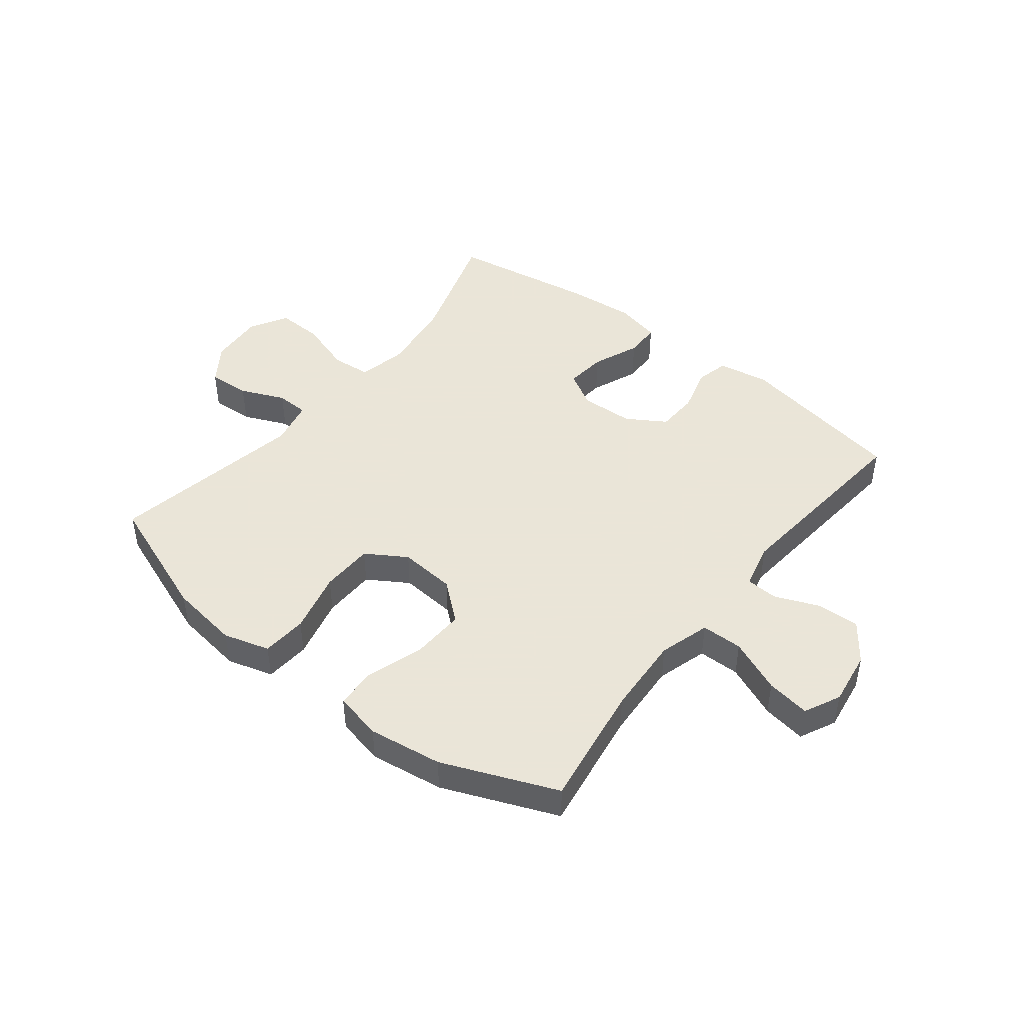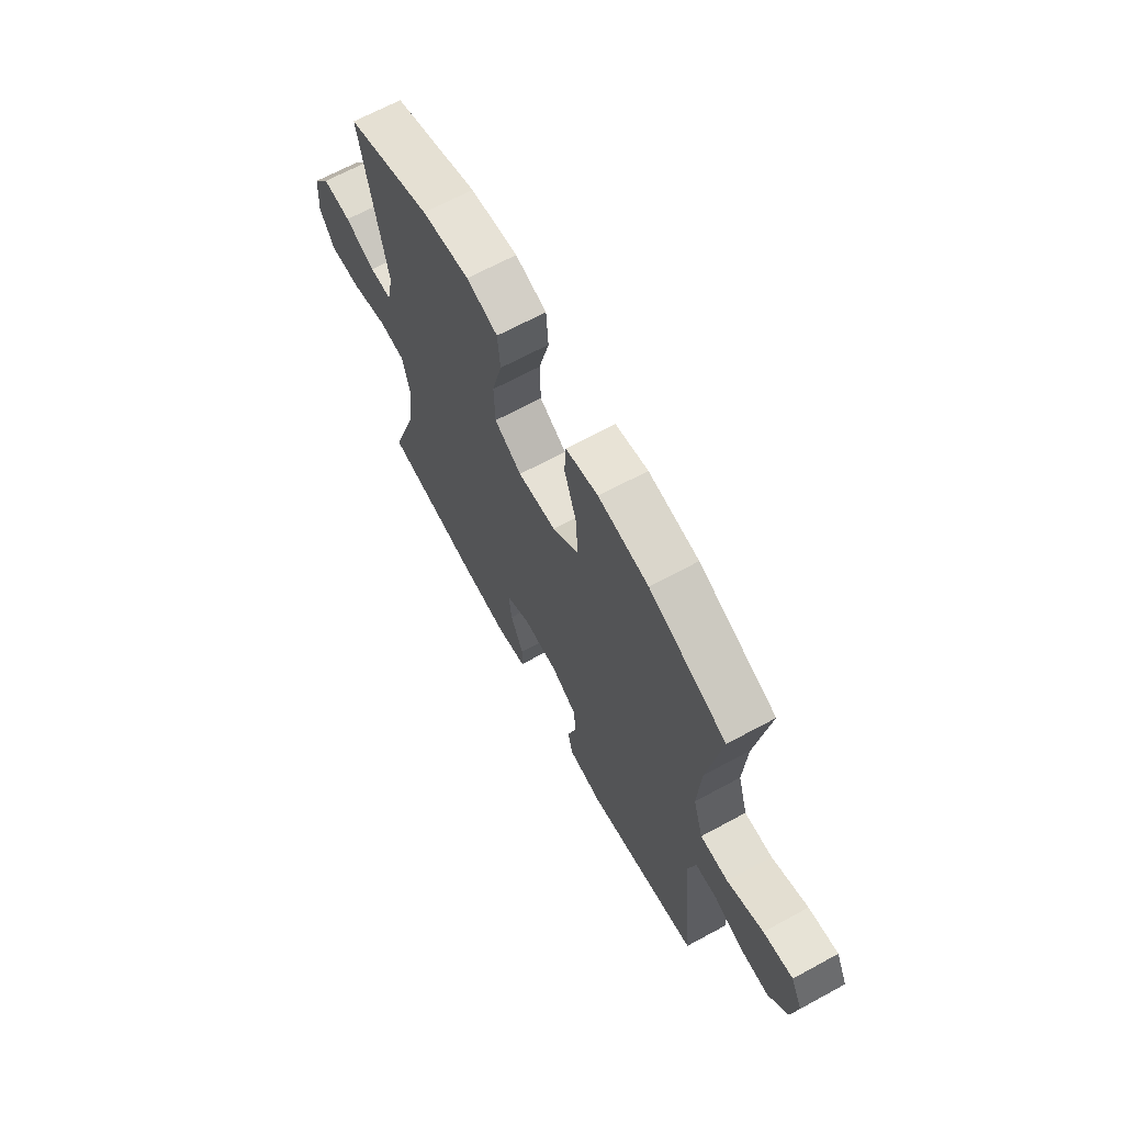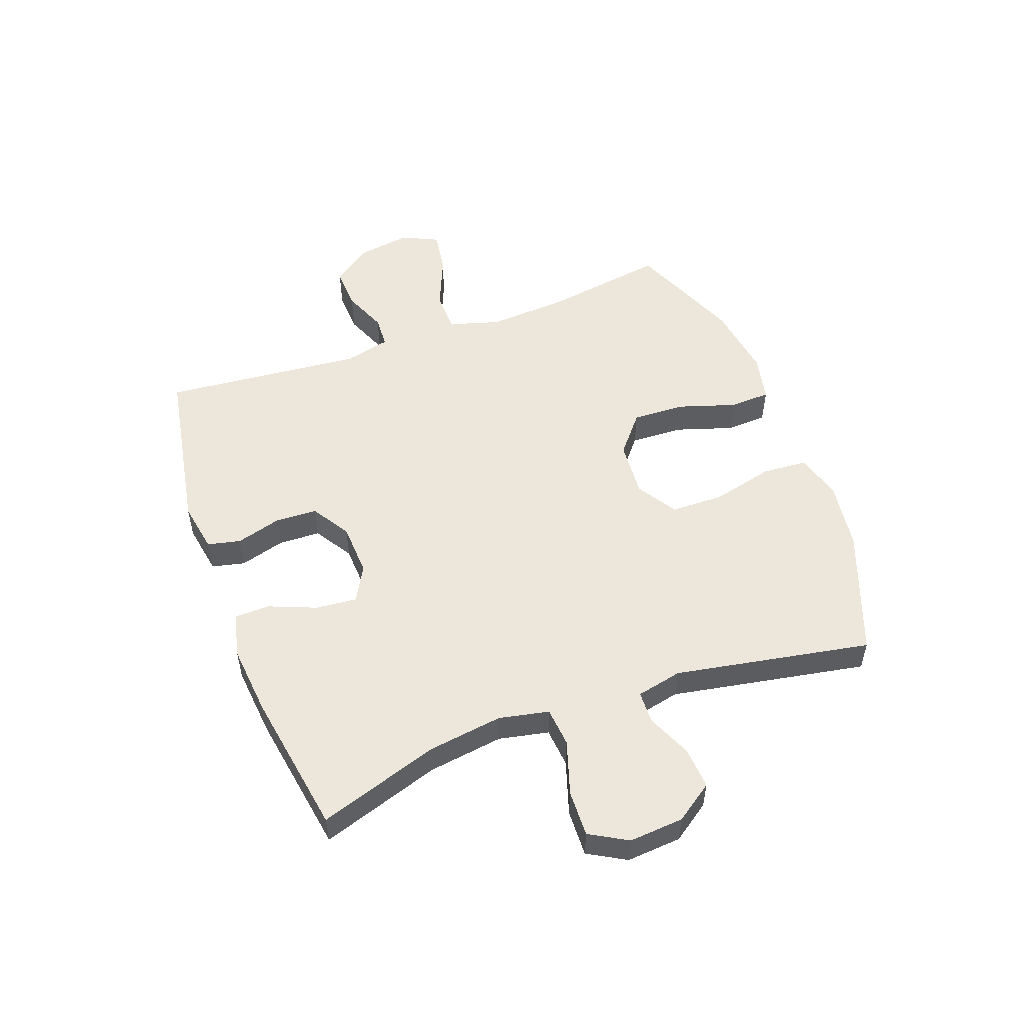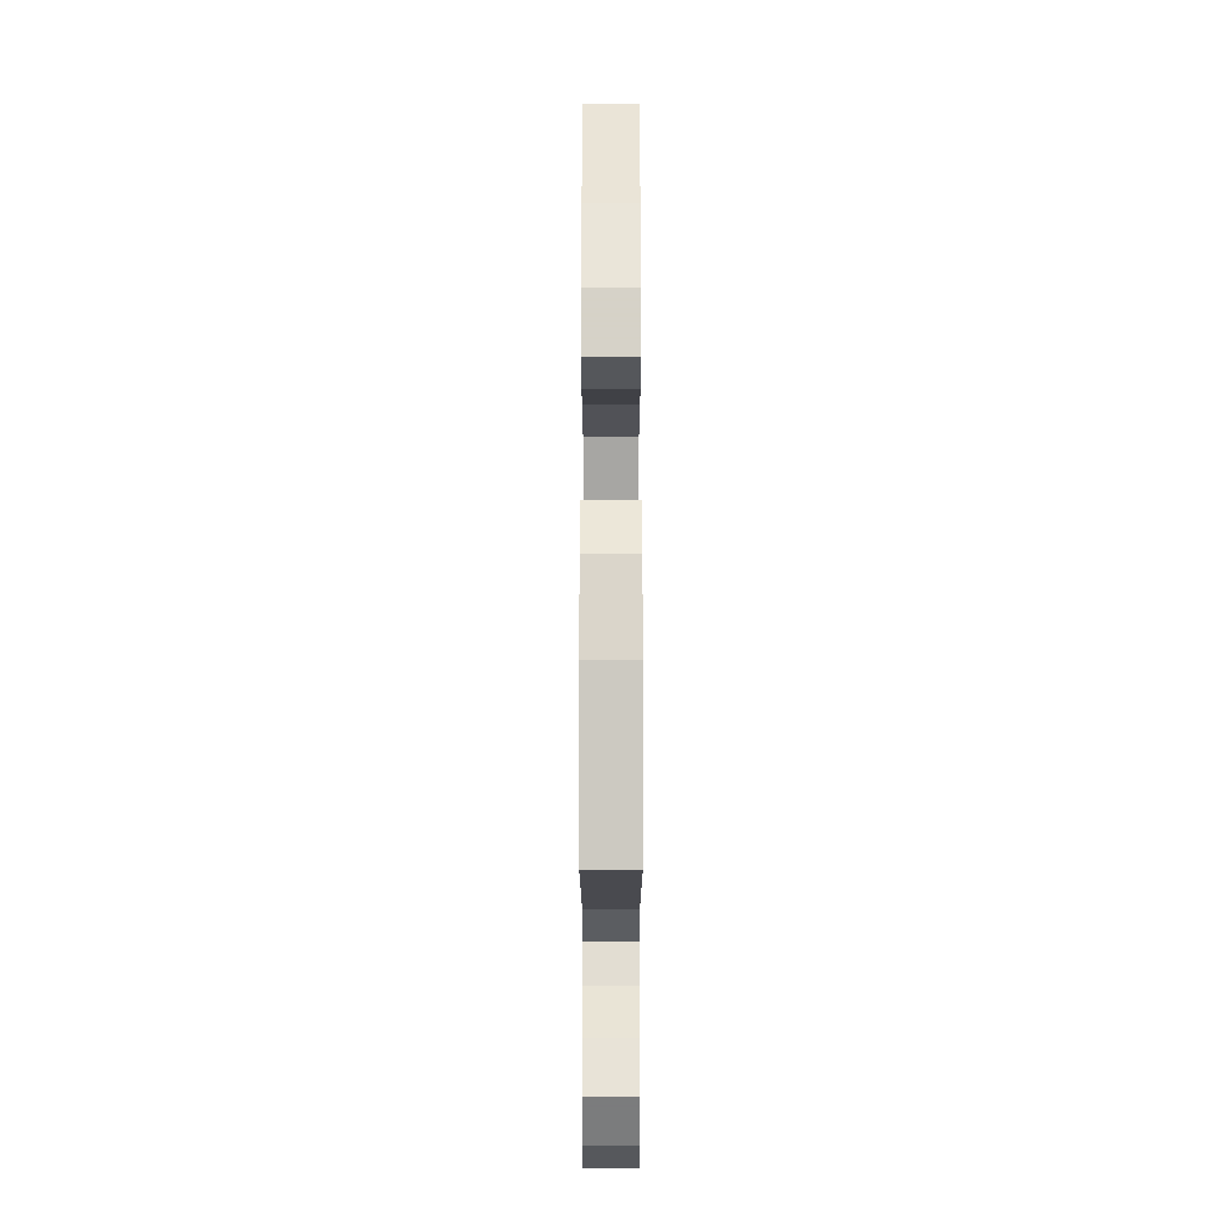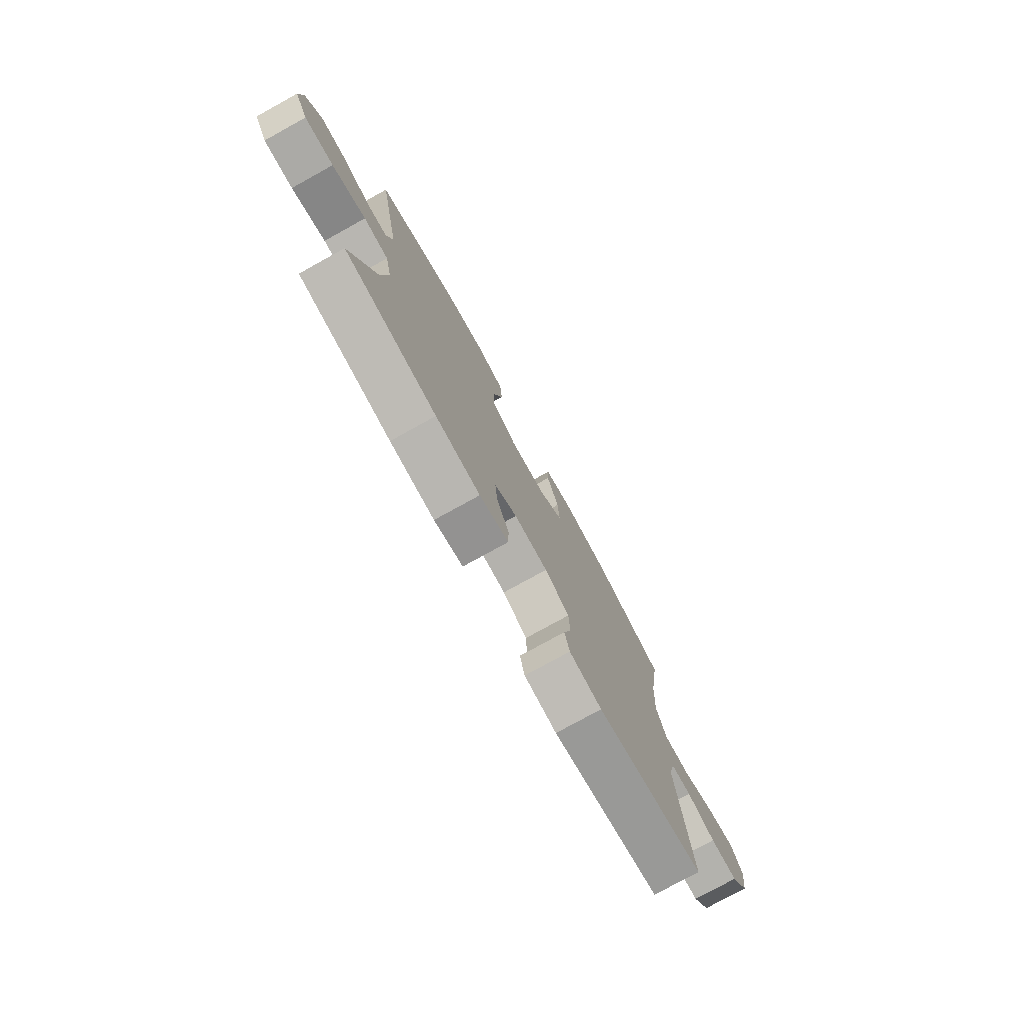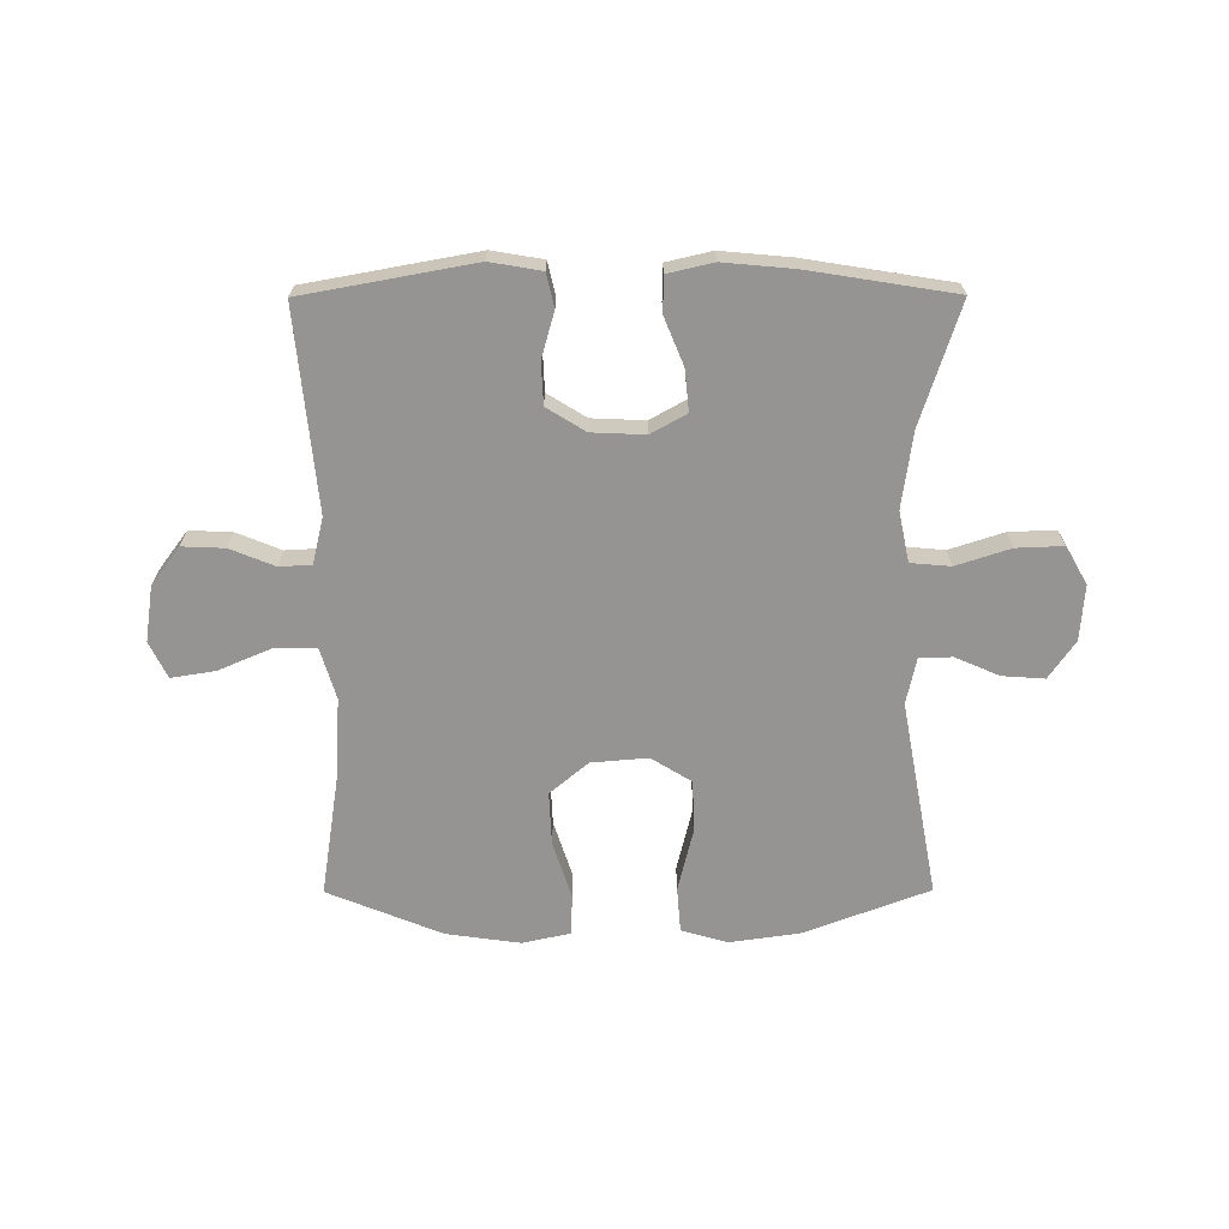
<metadata>
{"format":"obj","ext":"obj","renderer":"f3d","projection":"perspective","resolution":1024,"background":"white","views":[{"elev":45.5,"azim":38.2,"up":"+Y"},{"elev":67.3,"azim":61.5,"up":"+Z"},{"elev":52.7,"azim":-110.3,"up":"+Y"},{"elev":66.1,"azim":-90.0,"up":"+Z"},{"elev":-77.5,"azim":-61.1,"up":"+Z"},{"elev":-67.2,"azim":-179.8,"up":"+Y"}]}
</metadata>
<code>
v 0.5 0.07 0.5
v 0.467 0.07 0.287
v 0.459 0.07 0.151
v 0.485 0.07 0.064
v 0.556 0.07 0.063
v 0.648 0.07 0.102
v 0.723 0.07 0.114
v 0.753 0.07 0.052
v 0.739 0.07 -0.042
v 0.69 0.07 -0.108
v 0.617 0.07 -0.105
v 0.541 0.07 -0.074
v 0.486 0.07 -0.077
v 0.467 0.07 -0.156
v 0.5 0.07 -0.5
v 0.208 0.07 -0.553
v 0.12 0.07 -0.538
v 0.107 0.07 -0.481
v 0.129 0.07 -0.403
v 0.126 0.07 -0.331
v 0.06 0.07 -0.29
v -0.031 0.07 -0.286
v -0.092 0.07 -0.32
v -0.085 0.07 -0.391
v -0.052 0.07 -0.472
v -0.053 0.07 -0.533
v -0.131 0.07 -0.551
v -0.251 0.07 -0.54
v -0.5 0.07 -0.5
v -0.433 0.07 -0.293
v -0.415 0.07 -0.163
v -0.433 0.07 -0.077
v -0.501 0.07 -0.071
v -0.594 0.07 -0.101
v -0.674 0.07 -0.104
v -0.711 0.07 -0.039
v -0.704 0.07 0.055
v -0.659 0.07 0.12
v -0.587 0.07 0.115
v -0.511 0.07 0.082
v -0.455 0.07 0.084
v -0.438 0.07 0.163
v -0.5 0.07 0.5
v -0.285 0.07 0.581
v -0.165 0.07 0.598
v -0.086 0.07 0.575
v -0.08 0.07 0.497
v -0.106 0.07 0.391
v -0.104 0.07 0.3
v -0.035 0.07 0.257
v 0.062 0.07 0.265
v 0.128 0.07 0.32
v 0.124 0.07 0.411
v 0.092 0.07 0.51
v 0.095 0.07 0.58
v 0.177 0.07 0.598
v 0.304 0.07 0.58
v 0.5 0 0.5
v 0.467 0 0.287
v 0.459 0 0.151
v 0.485 0 0.064
v 0.556 0 0.063
v 0.648 0 0.102
v 0.723 0 0.114
v 0.753 0 0.052
v 0.739 0 -0.042
v 0.69 0 -0.108
v 0.617 0 -0.105
v 0.541 0 -0.074
v 0.486 0 -0.077
v 0.467 0 -0.156
v 0.5 0 -0.5
v 0.208 0 -0.553
v 0.12 0 -0.538
v 0.107 0 -0.481
v 0.129 0 -0.403
v 0.126 0 -0.331
v 0.06 0 -0.29
v -0.031 0 -0.286
v -0.092 0 -0.32
v -0.085 0 -0.391
v -0.052 0 -0.472
v -0.053 0 -0.533
v -0.131 0 -0.551
v -0.251 0 -0.54
v -0.5 0 -0.5
v -0.433 0 -0.293
v -0.415 0 -0.163
v -0.433 0 -0.077
v -0.501 0 -0.071
v -0.594 0 -0.101
v -0.674 0 -0.104
v -0.711 0 -0.039
v -0.704 0 0.055
v -0.659 0 0.12
v -0.587 0 0.115
v -0.511 0 0.082
v -0.455 0 0.084
v -0.438 0 0.163
v -0.5 0 0.5
v -0.285 0 0.581
v -0.165 0 0.598
v -0.086 0 0.575
v -0.08 0 0.497
v -0.106 0 0.391
v -0.104 0 0.3
v -0.035 0 0.257
v 0.062 0 0.265
v 0.128 0 0.32
v 0.124 0 0.411
v 0.092 0 0.51
v 0.095 0 0.58
v 0.177 0 0.598
v 0.304 0 0.58
f 57 1 2
f 56 57 2
f 55 56 2
f 54 55 2
f 53 54 2
f 52 53 2 3
f 51 52 3 4
f 50 51 4
f 46 47 48
f 45 46 48
f 44 45 48
f 43 44 48
f 42 43 48
f 41 42 48 49
f 38 39 40
f 37 38 40
f 36 37 40
f 35 36 40
f 34 35 40
f 33 34 40
f 32 33 40 41
f 41 49 50
f 32 41 50
f 31 32 50
f 28 29 30
f 27 28 30
f 26 27 30
f 25 26 30
f 24 25 30
f 23 24 30 31
f 17 18 19
f 16 17 19
f 15 16 19
f 14 15 19
f 13 14 19 20
f 10 11 12
f 9 10 12
f 8 9 12
f 7 8 12
f 6 7 12
f 5 6 12
f 4 5 12 13
f 31 50 4
f 23 31 4
f 22 23 4
f 13 20 21
f 4 13 21 22
f 59 58 114
f 59 114 113
f 59 113 112
f 59 112 111
f 59 111 110
f 60 59 110 109
f 61 60 109 108
f 61 108 107
f 105 104 103
f 105 103 102
f 105 102 101
f 105 101 100
f 105 100 99
f 106 105 99 98
f 97 96 95
f 97 95 94
f 97 94 93
f 97 93 92
f 97 92 91
f 97 91 90
f 98 97 90 89
f 107 106 98
f 107 98 89
f 107 89 88
f 87 86 85
f 87 85 84
f 87 84 83
f 87 83 82
f 87 82 81
f 88 87 81 80
f 76 75 74
f 76 74 73
f 76 73 72
f 76 72 71
f 77 76 71 70
f 69 68 67
f 69 67 66
f 69 66 65
f 69 65 64
f 69 64 63
f 69 63 62
f 70 69 62 61
f 61 107 88
f 61 88 80
f 61 80 79
f 78 77 70
f 79 78 70 61
f 1 58 59 2
f 2 59 60 3
f 3 60 61 4
f 4 61 62 5
f 5 62 63 6
f 6 63 64 7
f 7 64 65 8
f 8 65 66 9
f 9 66 67 10
f 10 67 68 11
f 11 68 69 12
f 12 69 70 13
f 13 70 71 14
f 14 71 72 15
f 15 72 73 16
f 16 73 74 17
f 17 74 75 18
f 18 75 76 19
f 19 76 77 20
f 20 77 78 21
f 21 78 79 22
f 22 79 80 23
f 23 80 81 24
f 24 81 82 25
f 25 82 83 26
f 26 83 84 27
f 27 84 85 28
f 28 85 86 29
f 29 86 87 30
f 30 87 88 31
f 31 88 89 32
f 32 89 90 33
f 33 90 91 34
f 34 91 92 35
f 35 92 93 36
f 36 93 94 37
f 37 94 95 38
f 38 95 96 39
f 39 96 97 40
f 40 97 98 41
f 41 98 99 42
f 42 99 100 43
f 43 100 101 44
f 44 101 102 45
f 45 102 103 46
f 46 103 104 47
f 47 104 105 48
f 48 105 106 49
f 49 106 107 50
f 50 107 108 51
f 51 108 109 52
f 52 109 110 53
f 53 110 111 54
f 54 111 112 55
f 55 112 113 56
f 56 113 114 57
f 57 114 58 1

</code>
